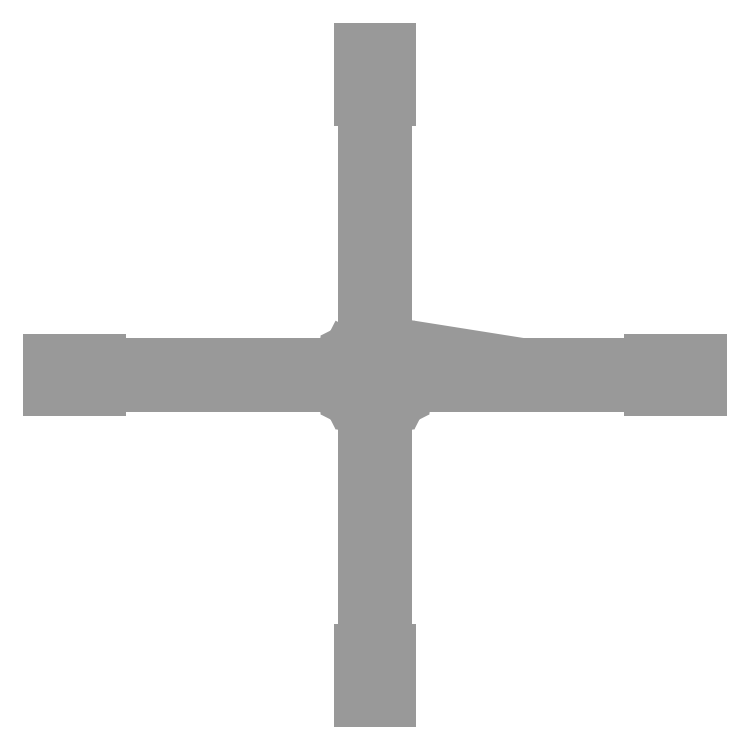
<metadata>
{"format":"dxf","ext":"dxf","renderer":"ezdxf+matplotlib","layout":"modelspace","background":"white","min_lineweight":24,"dpi":150}
</metadata>
<code>
0
SECTION
2
ENTITIES
0
3DFACE
8
ESTRUTURA
10
-13.31
20
40.95
30
720
11
0
21
43.06
31
720
12
13.31
22
40.95
32
720
13
-13.31
23
40.95
33
720
0
3DFACE
8
ESTRUTURA
10
43.06
20
0
30
50.55
11
43.06
21
0
31
720
12
40.95
22
13.31
32
720
13
40.95
23
13.31
33
50.55
0
3DFACE
8
ESTRUTURA
10
40.95
20
13.31
30
50.55
11
40.95
21
13.31
31
720
12
34.84
22
25.31
32
720
13
34.84
23
25.31
33
50.55
0
3DFACE
8
ESTRUTURA
10
34.84
20
25.31
30
50.55
11
34.84
21
25.31
31
720
12
25.31
22
34.84
32
720
13
25.31
23
34.84
33
50.55
0
3DFACE
8
ESTRUTURA
10
25.31
20
34.84
30
50.55
11
25.31
21
34.84
31
720
12
13.31
22
40.95
32
720
13
13.31
23
40.95
33
50.55
0
3DFACE
8
ESTRUTURA
10
13.31
20
40.95
30
50.55
11
13.31
21
40.95
31
720
12
0
22
43.06
32
720
13
0
23
43.06
33
50.55
0
3DFACE
8
ESTRUTURA
10
0
20
43.06
30
50.55
11
0
21
43.06
31
720
12
-13.31
22
40.95
32
720
13
-13.31
23
40.95
33
50.55
0
3DFACE
8
ESTRUTURA
10
-13.31
20
40.95
30
50.55
11
-13.31
21
40.95
31
720
12
-25.31
22
34.84
32
720
13
-25.31
23
34.84
33
50.55
0
3DFACE
8
ESTRUTURA
10
-25.31
20
34.84
30
50.55
11
-25.31
21
34.84
31
720
12
-34.84
22
25.31
32
720
13
-34.84
23
25.31
33
50.55
0
3DFACE
8
ESTRUTURA
10
-34.84
20
25.31
30
50.55
11
-34.84
21
25.31
31
720
12
-40.95
22
13.31
32
720
13
-40.95
23
13.31
33
50.55
0
3DFACE
8
ESTRUTURA
10
-40.95
20
13.31
30
50.55
11
-40.95
21
13.31
31
720
12
-43.06
22
0
32
720
13
-43.06
23
0
33
50.55
0
3DFACE
8
ESTRUTURA
10
-43.06
20
0
30
50.55
11
-43.06
21
0
31
720
12
-40.95
22
-13.31
32
720
13
-40.95
23
-13.31
33
50.55
0
3DFACE
8
ESTRUTURA
10
-40.95
20
-13.31
30
50.55
11
-40.95
21
-13.31
31
720
12
-34.84
22
-25.31
32
720
13
-34.84
23
-25.31
33
50.55
0
3DFACE
8
ESTRUTURA
10
-34.84
20
-25.31
30
50.55
11
-34.84
21
-25.31
31
720
12
-25.31
22
-34.84
32
720
13
-25.31
23
-34.84
33
50.55
0
3DFACE
8
ESTRUTURA
10
-25.31
20
-34.84
30
50.55
11
-25.31
21
-34.84
31
720
12
-13.31
22
-40.95
32
720
13
-13.31
23
-40.95
33
50.55
0
3DFACE
8
ESTRUTURA
10
-13.31
20
-40.95
30
50.55
11
-13.31
21
-40.95
31
720
12
0
22
-43.06
32
720
13
0
23
-43.06
33
50.55
0
3DFACE
8
ESTRUTURA
10
0
20
-43.06
30
50.55
11
0
21
-43.06
31
720
12
13.31
22
-40.95
32
720
13
13.31
23
-40.95
33
50.55
0
3DFACE
8
ESTRUTURA
10
13.31
20
-40.95
30
50.55
11
13.31
21
-40.95
31
720
12
25.31
22
-34.84
32
720
13
25.31
23
-34.84
33
50.55
0
3DFACE
8
ESTRUTURA
10
25.31
20
-34.84
30
50.55
11
25.31
21
-34.84
31
720
12
34.84
22
-25.31
32
720
13
34.84
23
-25.31
33
50.55
0
3DFACE
8
ESTRUTURA
10
34.84
20
-25.31
30
50.55
11
34.84
21
-25.31
31
720
12
40.95
22
-13.31
32
720
13
40.95
23
-13.31
33
50.55
0
3DFACE
8
ESTRUTURA
10
40.95
20
-13.31
30
50.55
11
40.95
21
-13.31
31
720
12
43.06
22
0
32
720
13
43.06
23
0
33
50.55
0
3DFACE
8
ESTRUTURA
10
-40.95
20
13.31
30
720
11
40.95
21
13.31
31
720
12
34.84
22
25.31
32
720
13
-34.84
23
25.31
33
720
70
     5
0
3DFACE
8
ESTRUTURA
10
34.84
20
25.31
30
720
11
-34.84
21
25.31
31
720
12
-25.31
22
34.84
32
720
13
25.31
23
34.84
33
720
70
     5
0
3DFACE
8
ESTRUTURA
10
-25.31
20
34.84
30
720
11
25.31
21
34.84
31
720
12
13.31
22
40.95
32
720
13
-13.31
23
40.95
33
720
70
     5
0
3DFACE
8
ESTRUTURA
10
-40.95
20
13.31
30
720
11
40.95
21
13.31
31
720
12
43.06
22
0
32
720
13
-43.06
23
0
33
720
70
     5
0
3DFACE
8
ESTRUTURA
10
43.06
20
0
30
720
11
-43.06
21
0
31
720
12
-40.95
22
-13.31
32
720
13
40.95
23
-13.31
33
720
70
     5
0
3DFACE
8
ESTRUTURA
10
-40.95
20
-13.31
30
720
11
40.95
21
-13.31
31
720
12
34.84
22
-25.31
32
720
13
-34.84
23
-25.31
33
720
70
     5
0
3DFACE
8
ESTRUTURA
10
34.84
20
-25.31
30
720
11
-34.84
21
-25.31
31
720
12
-25.31
22
-34.84
32
720
13
25.31
23
-34.84
33
720
70
     5
0
3DFACE
8
ESTRUTURA
10
-25.31
20
-34.84
30
720
11
25.31
21
-34.84
31
720
12
13.31
22
-40.95
32
720
13
-13.31
23
-40.95
33
720
70
     5
0
3DFACE
8
ESTRUTURA
10
13.31
20
-40.95
30
720
11
-13.31
21
-40.95
31
720
12
0
22
-43.06
32
720
13
13.31
23
-40.95
33
720
70
     1
0
3DFACE
8
ESTRUTURA
10
-20
20
400
30
0
11
20
21
400
31
0
12
20
22
400
32
55
13
-20
23
400
33
55
0
3DFACE
8
ESTRUTURA
10
-20
20
335
30
55
11
20
21
335
31
55
12
20
22
400
32
55
13
-20
23
400
33
55
0
3DFACE
8
ESTRUTURA
10
-20
20
-335
30
55
11
20
21
-335
31
55
12
20
22
-400
32
55
13
-20
23
-400
33
55
0
3DFACE
8
ESTRUTURA
10
-20
20
-400
30
0
11
20
21
-400
31
0
12
20
22
-400
32
55
13
-20
23
-400
33
55
0
3DFACE
8
ESTRUTURA
10
-15
20
395
30
50
11
15
21
395
31
50
12
15
22
-395
32
50
13
-15
23
-395
33
50
0
3DFACE
8
ESTRUTURA
10
-15
20
395
30
0
11
15
21
395
31
0
12
15
22
-395
32
0
13
-15
23
-395
33
0
0
3DFACE
8
ESTRUTURA
10
-15
20
395
30
0
11
-15
21
395
31
50
12
-15
22
-395
32
50
13
-15
23
-395
33
0
0
3DFACE
8
ESTRUTURA
10
-20
20
-365.4
30
20.45
11
-20
21
-365
31
0
12
-20
22
-400
32
0
13
-20
23
-400
33
15
70
     8
0
3DFACE
8
ESTRUTURA
10
-20
20
-354
30
37.48
11
-20
21
-365.4
31
20.45
12
-20
22
-400
32
15
13
-20
23
-400
33
30
70
    10
0
3DFACE
8
ESTRUTURA
10
-20
20
-335
30
45
11
-20
21
-354
31
37.48
12
-20
22
-400
32
30
13
-20
23
-400
33
45
70
    10
0
3DFACE
8
ESTRUTURA
10
-20
20
-335
30
45
11
-20
21
-335
31
55
12
-20
22
-400
32
55
13
-20
23
-400
33
45
70
     8
0
3DFACE
8
ESTRUTURA
10
-20
20
335
30
45
11
-20
21
335
31
55
12
-20
22
400
32
55
13
-20
23
400
33
45
70
     8
0
3DFACE
8
ESTRUTURA
10
-20
20
335
30
45
11
-20
21
354
31
37.48
12
-20
22
400
32
30
13
-20
23
400
33
45
70
    10
0
3DFACE
8
ESTRUTURA
10
-20
20
365.4
30
20.45
11
-20
21
365
31
0
12
-20
22
400
32
0
13
-20
23
400
33
15
70
     8
0
3DFACE
8
ESTRUTURA
10
-20
20
354
30
37.48
11
-20
21
365.4
31
20.45
12
-20
22
400
32
15
13
-20
23
400
33
30
70
    10
0
3DFACE
8
ESTRUTURA
10
15
20
395
30
0
11
15
21
395
31
50
12
15
22
-395
32
50
13
15
23
-395
33
0
0
3DFACE
8
ESTRUTURA
10
20
20
-365.4
30
20.45
11
20
21
-365
31
0
12
20
22
-400
32
0
13
20
23
-400
33
15
70
     8
0
3DFACE
8
ESTRUTURA
10
20
20
-354
30
37.48
11
20
21
-365.4
31
20.45
12
20
22
-400
32
15
13
20
23
-400
33
30
70
    10
0
3DFACE
8
ESTRUTURA
10
20
20
-335
30
45
11
20
21
-354
31
37.48
12
20
22
-400
32
30
13
20
23
-400
33
45
70
    10
0
3DFACE
8
ESTRUTURA
10
20
20
-335
30
45
11
20
21
-335
31
55
12
20
22
-400
32
55
13
20
23
-400
33
45
70
     8
0
3DFACE
8
ESTRUTURA
10
20
20
335
30
45
11
20
21
335
31
55
12
20
22
400
32
55
13
20
23
400
33
45
70
     8
0
3DFACE
8
ESTRUTURA
10
20
20
335
30
45
11
20
21
354
31
37.48
12
20
22
400
32
30
13
20
23
400
33
45
70
    10
0
3DFACE
8
ESTRUTURA
10
20
20
365.4
30
20.45
11
20
21
365
31
0
12
20
22
400
32
0
13
20
23
400
33
15
70
     8
0
3DFACE
8
ESTRUTURA
10
20
20
354
30
37.48
11
20
21
365.4
31
20.45
12
20
22
400
32
15
13
20
23
400
33
30
70
    10
0
3DFACE
8
ESTRUTURA
10
395
20
-15
30
50
11
395
21
15
31
50
12
-395
22
15
32
50
13
-395
23
-15
33
50
0
3DFACE
8
ESTRUTURA
10
395
20
-15
30
0
11
395
21
15
31
0
12
-395
22
15
32
0
13
-395
23
-15
33
0
0
3DFACE
8
ESTRUTURA
10
395
20
-15
30
0
11
395
21
-15
31
50
12
-395
22
-15
32
50
13
-395
23
-15
33
0
0
3DFACE
8
ESTRUTURA
10
395
20
15
30
0
11
395
21
15
31
50
12
-395
22
15
32
50
13
-395
23
15
33
0
0
3DFACE
8
ESTRUTURA
10
-400
20
-20
30
0
11
-400
21
20
31
0
12
-400
22
20
32
55
13
-400
23
-20
33
55
0
3DFACE
8
ESTRUTURA
10
-335
20
-20
30
55
11
-335
21
20
31
55
12
-400
22
20
32
55
13
-400
23
-20
33
55
0
3DFACE
8
ESTRUTURA
10
-365.4
20
-20
30
20.45
11
-365
21
-20
31
0
12
-400
22
-20
32
0
13
-400
23
-20
33
15
70
     8
0
3DFACE
8
ESTRUTURA
10
-354
20
-20
30
37.48
11
-365.4
21
-20
31
20.45
12
-400
22
-20
32
15
13
-400
23
-20
33
30
70
    10
0
3DFACE
8
ESTRUTURA
10
-335
20
-20
30
45
11
-354
21
-20
31
37.48
12
-400
22
-20
32
30
13
-400
23
-20
33
45
70
    10
0
3DFACE
8
ESTRUTURA
10
-335
20
-20
30
45
11
-335
21
-20
31
55
12
-400
22
-20
32
55
13
-400
23
-20
33
45
70
     8
0
3DFACE
8
ESTRUTURA
10
-365.4
20
20
30
20.45
11
-365
21
20
31
0
12
-400
22
20
32
0
13
-400
23
20
33
15
70
     8
0
3DFACE
8
ESTRUTURA
10
-354
20
20
30
37.48
11
-365.4
21
20
31
20.45
12
-400
22
20
32
15
13
-400
23
20
33
30
70
    10
0
3DFACE
8
ESTRUTURA
10
-335
20
20
30
45
11
-354
21
20
31
37.48
12
-400
22
20
32
30
13
-400
23
20
33
45
70
    10
0
3DFACE
8
ESTRUTURA
10
-335
20
20
30
45
11
-335
21
20
31
55
12
-400
22
20
32
55
13
-400
23
20
33
45
70
     8
0
3DFACE
8
ESTRUTURA
10
335
20
20
30
45
11
354
21
20
31
37.48
12
400
22
20
32
30
13
400
23
20
33
45
70
    10
0
3DFACE
8
ESTRUTURA
10
335
20
20
30
45
11
335
21
20
31
55
12
400
22
20
32
55
13
400
23
20
33
45
70
     8
0
3DFACE
8
ESTRUTURA
10
365.4
20
20
30
20.45
11
365
21
20
31
0
12
400
22
20
32
0
13
400
23
20
33
15
70
     8
0
3DFACE
8
ESTRUTURA
10
354
20
20
30
37.48
11
365.4
21
20
31
20.45
12
400
22
20
32
15
13
400
23
20
33
30
70
    10
0
3DFACE
8
ESTRUTURA
10
335
20
-20
30
45
11
354
21
-20
31
37.48
12
400
22
-20
32
30
13
400
23
-20
33
45
70
    10
0
3DFACE
8
ESTRUTURA
10
335
20
-20
30
45
11
335
21
-20
31
55
12
400
22
-20
32
55
13
400
23
-20
33
45
70
     8
0
3DFACE
8
ESTRUTURA
10
365.4
20
-20
30
20.45
11
365
21
-20
31
0
12
400
22
-20
32
0
13
400
23
-20
33
15
70
     8
0
3DFACE
8
ESTRUTURA
10
354
20
-20
30
37.48
11
365.4
21
-20
31
20.45
12
400
22
-20
32
15
13
400
23
-20
33
30
70
    10
0
3DFACE
8
ESTRUTURA
10
335
20
-20
30
55
11
335
21
20
31
55
12
400
22
20
32
55
13
400
23
-20
33
55
0
3DFACE
8
ESTRUTURA
10
400
20
-20
30
0
11
400
21
20
31
0
12
400
22
20
32
55
13
400
23
-20
33
55
0
ENDSEC
0
EOF

</code>
